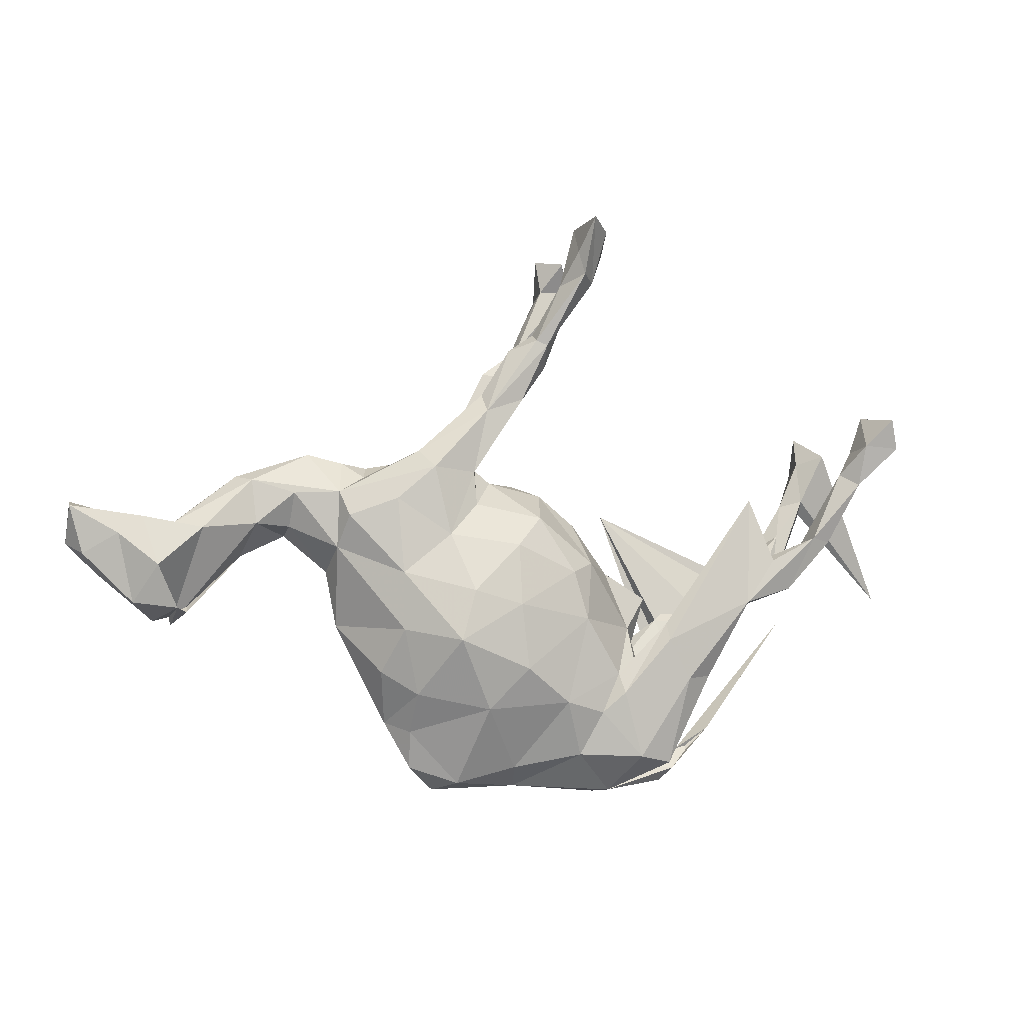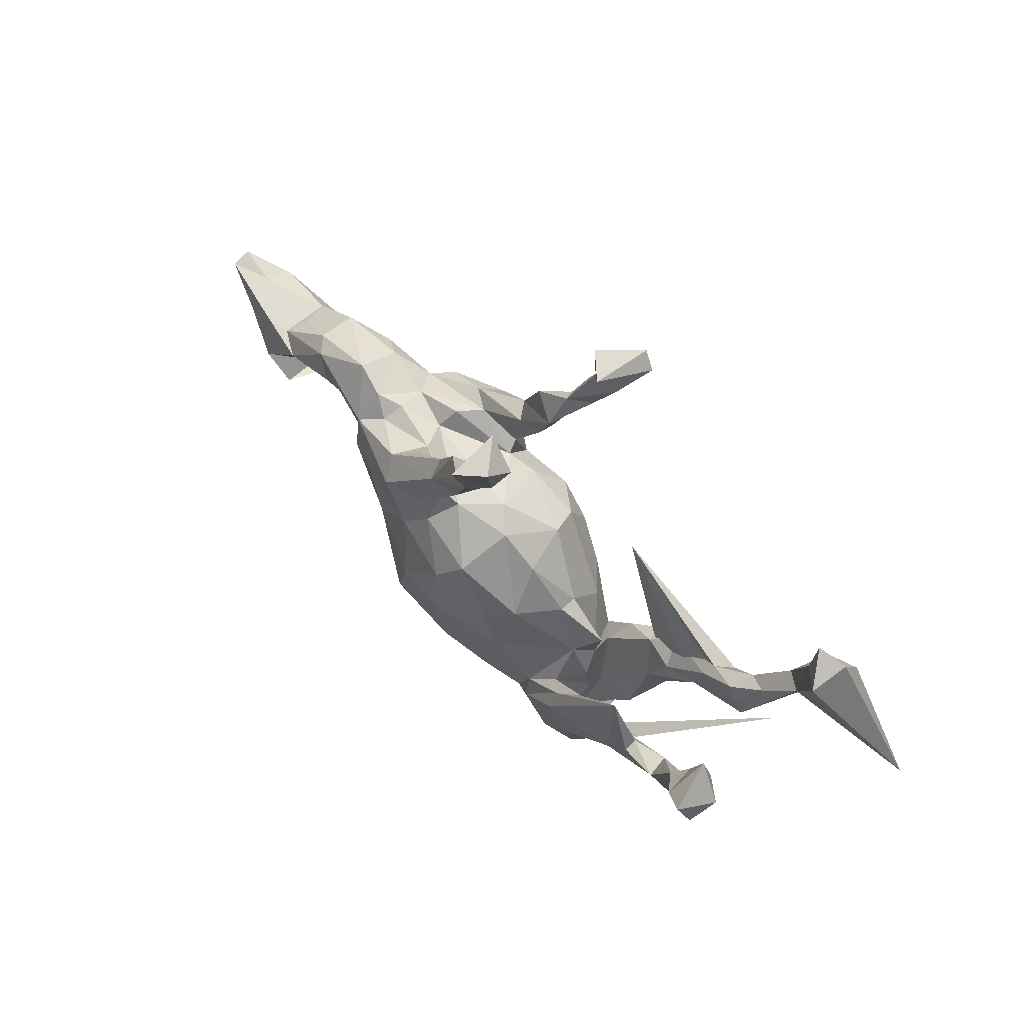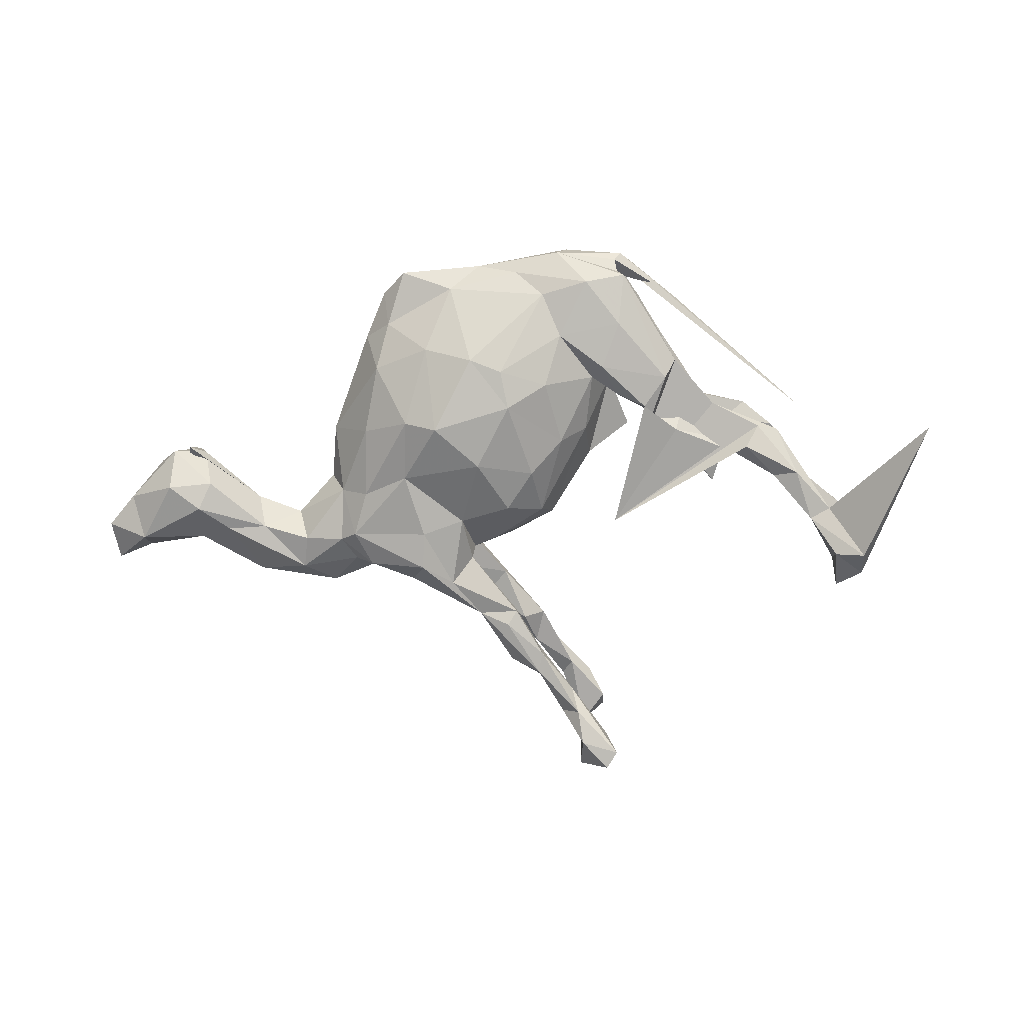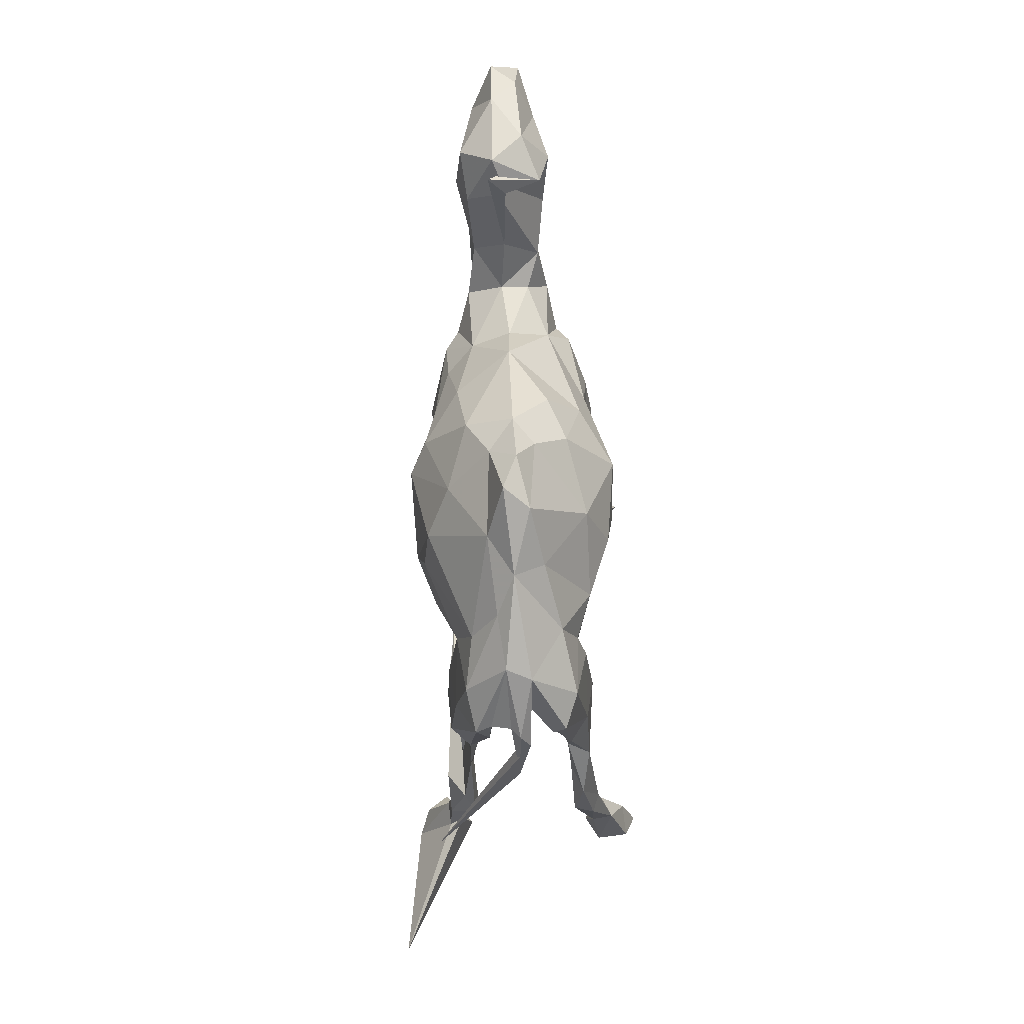
<metadata>
{"format":"obj","ext":"obj","renderer":"f3d","projection":"perspective","resolution":1024,"background":"white","views":[{"elev":-8.3,"azim":-13.6,"up":"+Y"},{"elev":60.7,"azim":49.0,"up":"+Y"},{"elev":-75.0,"azim":7.4,"up":"+Z"},{"elev":-78.2,"azim":-88.1,"up":"+Y"}]}
</metadata>
<code>
v 0.7591 0.2369 0.2185
v 0.7427 0.2922 0.2387
v 0.1198 0.6788 0.2335
v 0.1566 0.6617 0.1817
v 0.6958 0.2419 0.2122
v 0.1086 0.5708 0.1931
v -0.1129 -0.07145 0.1906
v 0.1337 0.561 0.1534
v 0.7124 0.3097 0.1472
v -0.02275 0.02205 0.1766
v -0.003222 -0.2206 0.1762
v 0.6556 0.1874 0.1648
v -0.02047 -0.09623 0.1899
v 0.7662 0.2394 0.1589
v 0.6891 0.1654 0.185
v -0.1386 -0.1689 0.1904
v -0.1547 0.04155 0.1521
v 0.02034 0.4398 0.1441
v 0.7225 0.2459 0.1313
v 0.08623 -0.2829 0.1374
v -0.2406 -0.1455 0.1305
v 0.5175 0.01052 0.1404
v 0.02631 0.07994 0.1459
v 0.2953 -0.1555 0.1417
v 0.09787 0.6174 0.1842
v -0.09873 0.1053 0.1319
v -0.2602 0.1097 0.1506
v 0.07075 0.5554 0.1369
v 0.6859 0.2357 0.1477
v -0.209 -0.2698 0.1017
v 0.4697 0.1326 0.1331
v 0.04285 0.4311 0.144
v 0.6926 0.1582 0.1458
v 0.3398 -0.2316 0.1283
v 0.6012 0.05717 0.1544
v -0.07809 0.2951 0.1322
v 0.4643 -0.07484 0.1344
v -0.2147 0.2088 0.1254
v -0.1891 0.1728 0.164
v 0.1251 -0.1172 0.1429
v -0.3499 0.07767 0.119
v 0.1044 0.6779 0.1245
v 0.1639 -0.3004 0.1116
v -0.0722 -0.2985 0.1353
v 0.6113 0.01052 0.1037
v 0.6658 0.1588 0.1386
v 0.04459 0.3909 0.1083
v 0.6357 0.05006 0.1428
v 0.5175 0.02056 0.1166
v 0.591 0.0515 0.1077
v 0.2059 -0.2615 0.1277
v 0.09642 -0.0251 0.1477
v 0.2943 -0.1214 0.1205
v 0.1588 0.6216 0.1294
v -0.0299 0.422 0.113
v 0.5569 -0.04419 0.1212
v -0.005321 0.3211 0.1269
v 0.1243 -0.3828 0.08269
v -0.2456 -0.03498 0.1435
v 0.3387 -0.09365 0.09592
v 0.09488 0.5282 0.1236
v 0.143 -0.002634 0.105
v -0.1044 0.1692 0.1316
v 0.3911 -0.2229 0.09591
v 0.509 -0.0194 0.09795
v 0.2454 -0.3867 0.1064
v 0.01988 0.4576 0.1109
v 0.4398 -0.08839 0.0916
v -0.08335 0.3312 0.102
v -0.1838 0.2054 0.05633
v -0.367 0.1267 0.09571
v -0.1682 0.2363 0.09022
v -0.4533 0.1235 0.07971
v 0.001158 0.389 0.07779
v -0.09453 0.1787 0.08979
v -0.7144 -0.02614 0.08693
v -0.3671 0.01886 0.07654
v 0.197 -0.2231 0.111
v -0.5352 0.1492 0.06145
v -0.003902 -0.4081 0.05336
v -0.6805 -0.1325 -0.029
v 0.3391 -0.3033 0.05899
v -0.6295 0.05044 0.07499
v 0.3597 -0.1865 0.07144
v -0.06234 0.1557 0.08005
v -0.2763 -0.225 0.06934
v -0.3144 0.1608 0.06681
v 0.2425 -0.2028 0.07518
v 0.1981 -0.4511 0.02361
v -0.3051 0.185 0.0276
v 0.2697 -0.3325 0.04695
v -0.3557 0.1899 0.04836
v -0.5253 0.06267 0.06234
v -0.7901 0.03583 0.06129
v 0.0489 0.1378 0.04921
v 0.323 -0.3744 0.06029
v 0.3095 -0.3971 0.08381
v -0.7579 -0.09586 0.0369
v -0.6744 -0.1073 0.06819
v -0.1152 -0.4394 0.03025
v -0.7449 0.07076 0.05825
v -0.6825 0.0623 0.04853
v 0.1948 -0.01294 0.02113
v -0.8835 0.09019 0.03501
v 0.001707 0.1613 0.01161
v 0.2707 -0.2139 0.01186
v 0.256 -0.4038 0.01181
v -0.2138 -0.3399 0.04228
v -0.5644 0.1583 0.03157
v -0.8108 0.08323 0.00312
v 0.3371 -0.406 0.01768
v -0.8559 -0.002049 0.02826
v 0.6418 -0.08733 -0.173
v 0.2406 -0.1243 0.02683
v -0.3567 -0.1293 -0.000351
v -0.4581 0.06094 0.04065
v -0.8829 0.1021 -0.002613
v -0.2069 -0.4093 0.008656
v -0.404 0.2064 -0.03811
v -0.4225 0.2073 0.03432
v -0.3787 -0.02199 0.001912
v -0.1574 -0.4514 -0.01657
v 0.3135 -0.4308 -0.000219
v -0.652 -0.1097 0.003616
v 0.005858 -0.443 -0.002119
v 0.1947 -0.005363 -0.01196
v 0.2862 -0.05953 -0.009199
v 0.3513 -0.3666 -0.004915
v 0.4189 -0.323 -0.004461
v -0.6526 0.09005 0.01163
v 0.1216 0.08174 0.03809
v 0.2985 -0.4217 -0.01703
v 0.2994 -0.4009 -0.05402
v -0.4622 0.04829 -0.01087
v 0.08359 -0.424 -0.03505
v -0.8271 -0.03543 -0.01743
v -0.258 -0.3206 0.00386
v -0.8877 0.02107 -0.01719
v 0.2571 -0.1683 -0.02166
v -0.2254 0.1678 -0.00768
v 0.2708 -0.287 0.001244
v -0.2044 -0.3488 -0.04094
v -0.2091 0.2046 -0.04216
v 0.1774 -0.453 -0.02241
v -0.08135 0.1604 -0.07587
v -0.7158 -0.126 -0.01982
v -0.5487 0.00481 -0.00252
v 0.09707 0.1081 -0.05087
v -0.6808 0.06716 -0.04973
v -0.0601 -0.4083 -0.04854
v -0.4482 0.09473 -0.07763
v -0.562 0.1588 -0.04208
v -0.3046 0.1832 -0.02609
v -0.1721 0.2125 -0.08356
v 0.2303 -0.3934 -0.09782
v 0.2627 -0.3359 -0.04024
v -0.6414 -0.05366 -0.07006
v 0.3117 -0.3956 -0.08262
v -0.7294 -0.05848 -0.08042
v 0.1921 -0.07481 -0.08228
v -0.5389 0.05947 -0.06252
v -0.6152 0.05213 -0.07299
v 0.3379 -0.3467 -0.05854
v -0.4646 0.1595 -0.06912
v -0.8097 0.05197 -0.05667
v -0.2395 -0.2634 -0.08348
v 0.4066 -0.1002 -0.08574
v -0.6721 -0.004622 -0.09144
v 0.02822 0.4042 -0.08168
v 0.3683 -0.1796 -0.07288
v -0.02896 0.1394 -0.09471
v 0.3389 -0.0944 -0.09942
v 0.3994 -0.2026 -0.09984
v 0.5849 0.01368 -0.09473
v 0.1381 0.6671 -0.09476
v -0.3452 0.1516 -0.08183
v -0.3532 -0.002071 -0.07141
v -0.06031 0.3051 -0.0858
v 0.2428 -0.2015 -0.07327
v -0.282 -0.1329 -0.101
v 0.4905 -0.0151 -0.09993
v 0.4694 -0.09856 -0.1029
v -0.01085 0.3101 -0.09508
v 0.6016 -0.02364 -0.1008
v 0.1349 -0.3761 -0.08425
v -0.3001 0.001905 -0.1211
v -0.3691 0.1003 -0.1019
v 0.2186 -0.1868 -0.09595
v -0.07192 0.3416 -0.1061
v -0.2237 0.2065 -0.1126
v -0.03406 -0.2686 -0.1619
v 0.09099 0.4981 -0.1345
v -0.008648 0.3072 -0.1248
v -0.03285 0.4206 -0.1093
v 0.2677 -0.1469 -0.115
v 0.288 -0.2991 -0.1209
v 0.09872 0.6119 -0.1295
v -0.3084 0.1578 -0.1221
v -0.09004 0.1792 -0.09952
v 0.3837 -0.05711 -0.1304
v 0.1609 -0.2883 -0.1147
v 0.5629 0.03966 -0.09924
v 0.07526 0.08706 -0.108
v -0.1268 -0.2963 -0.12
v 0.04161 0.4767 -0.1139
v 0.5004 0.009119 -0.1191
v 0.00356 0.06357 -0.1573
v -0.08722 0.3005 -0.1269
v 0.2303 0.1264 -0.1327
v 0.6247 0.09609 -0.1191
v 0.3215 -0.1186 -0.1425
v 0.3727 -0.1743 -0.1363
v 0.5597 -0.04009 -0.1198
v 0.2423 -0.213 -0.1344
v -0.03069 0.3325 -0.1369
v 0.1361 -0.06417 -0.1322
v 0.7339 0.2764 -0.1174
v 0.03584 0.4063 -0.1417
v 0.06471 0.5434 -0.1448
v -0.1889 -0.1515 -0.1654
v 0.08836 0.6778 -0.1335
v 0.5817 0.06815 -0.1404
v 0.6912 0.1518 -0.1593
v -0.1963 0.1705 -0.1645
v -0.1376 0.2187 -0.1443
v -0.0993 0.08394 -0.1384
v 0.1171 -0.1937 -0.1544
v 0.6894 0.1774 -0.136
v -0.1844 0.09827 -0.1575
v 0.02238 0.446 -0.1459
v 0.7431 0.2947 -0.1928
v 0.5279 -0.005387 -0.1538
v -0.2082 -0.03005 -0.1531
v 0.6881 0.2617 -0.1563
v 0.6893 0.3202 -0.1726
v -0.3362 0.08647 -0.1264
v 0.06434 -0.006852 -0.1587
v 0.6298 0.06532 -0.1527
v 0.1526 0.6124 -0.1316
v 0.1465 0.6674 -0.2086
v 0.02648 -0.2375 -0.1715
v -0.04719 -0.04469 -0.1913
v 0.03246 -0.1614 -0.1883
v -0.1269 -0.1355 -0.1954
v 0.1718 0.6368 -0.2025
v 0.6494 0.1679 -0.1631
v 0.09835 0.5412 -0.1757
v 0.1005 0.6057 -0.2003
v 0.8995 -0.02101 -0.2508
v 0.7467 0.2463 -0.2286
v 0.6906 0.2416 -0.2096
v -0.03043 0.2786 0.09416
f 231 217 249
f 228 249 217
f 250 231 249
f 235 217 231
f 223 228 184
f 210 184 228
f 238 223 184
f 249 228 223
f 228 246 210
f 222 210 246
f 234 246 228
f 230 205 219
f 197 219 205
f 247 230 219
f 194 205 230
f 238 213 232
f 209 232 213
f 222 238 232
f 184 213 238
f 232 206 222
f 202 222 206
f 209 206 232
f 182 209 213
f 211 200 209
f 206 209 200
f 212 211 209
f 172 200 211
f 225 224 208
f 190 208 224
f 193 225 208
f 229 224 225
f 251 234 235
f 217 235 234
f 231 251 235
f 246 234 251
f 250 251 231
f 248 197 221
f 175 221 197
f 240 248 221
f 219 197 248
f 175 240 221
f 245 248 240
f 234 228 217
f 250 249 223
f 250 223 246
f 238 246 223
f 251 250 246
f 245 239 192
f 205 192 239
f 247 245 192
f 175 239 245
f 218 247 192
f 248 245 247
f 219 248 247
f 222 246 238
f 169 218 192
f 230 247 218
f 215 230 218
f 214 211 212
f 173 212 209
f 196 214 212
f 195 211 214
f 54 42 4
f 3 4 42
f 8 54 4
f 61 42 54
f 19 29 9
f 5 9 29
f 14 19 9
f 33 29 19
f 33 19 14
f 2 14 9
f 44 11 16
f 13 16 11
f 30 44 16
f 20 11 44
f 21 16 59
f 7 59 16
f 77 21 59
f 30 16 21
f 7 16 13
f 10 7 13
f 40 13 11
f 59 7 17
f 10 17 7
f 27 59 17
f 20 40 11
f 52 13 40
f 78 40 20
f 39 27 17
f 41 59 27
f 26 17 10
f 52 10 13
f 62 52 40
f 71 27 39
f 63 39 17
f 23 26 10
f 63 17 26
f 23 10 52
f 36 39 63
f 62 23 52
f 22 37 35
f 56 35 37
f 49 22 35
f 31 37 22
f 48 15 35
f 12 35 15
f 56 48 35
f 33 15 48
f 182 213 184
f 205 169 192
f 193 218 169
f 194 169 205
f 189 169 194
f 202 210 222
f 174 210 202
f 184 210 174
f 181 174 202
f 182 184 174
f 239 197 205
f 175 197 239
f 245 240 175
f 159 146 136
f 98 136 146
f 165 159 136
f 157 146 159
f 112 136 98
f 99 98 146
f 165 136 138
f 112 138 136
f 117 165 138
f 148 105 95
f 85 95 105
f 131 148 95
f 171 105 148
f 236 224 229
f 226 229 225
f 233 186 236
f 177 236 186
f 229 233 236
f 220 186 233
f 180 186 220
f 244 220 233
f 220 166 180
f 115 180 166
f 204 166 220
f 242 207 237
f 203 237 207
f 243 242 237
f 226 207 242
f 243 237 216
f 203 216 237
f 227 243 216
f 244 242 243
f 171 207 226
f 233 226 242
f 224 236 198
f 187 198 236
f 190 224 198
f 188 227 216
f 241 243 227
f 229 226 233
f 244 233 242
f 241 227 201
f 188 201 227
f 185 241 201
f 191 243 241
f 191 244 243
f 204 220 244
f 185 191 241
f 204 244 191
f 150 204 191
f 142 166 204
f 62 131 95
f 126 148 131
f 112 98 94
f 76 94 98
f 104 112 94
f 99 76 98
f 81 76 99
f 101 104 94
f 138 112 104
f 101 94 76
f 124 81 99
f 146 124 99
f 147 81 124
f 110 104 101
f 102 110 101
f 117 104 110
f 83 101 76
f 81 83 76
f 102 101 83
f 93 83 81
f 157 147 124
f 93 81 147
f 137 30 86
f 21 86 30
f 115 137 86
f 108 30 137
f 44 30 108
f 118 108 137
f 100 44 108
f 118 100 108
f 80 44 100
f 20 44 80
f 125 80 100
f 149 110 102
f 79 102 83
f 93 79 83
f 109 102 79
f 134 93 147
f 163 156 133
f 107 133 156
f 158 163 133
f 170 156 163
f 144 158 133
f 173 163 158
f 164 152 119
f 120 119 152
f 176 164 119
f 162 152 164
f 153 176 119
f 187 164 176
f 198 187 176
f 151 164 187
f 179 141 156
f 107 156 141
f 170 179 156
f 139 141 179
f 106 141 139
f 188 139 179
f 212 173 158
f 170 163 173
f 92 153 119
f 154 176 153
f 160 139 188
f 216 160 188
f 126 139 160
f 195 188 179
f 172 179 170
f 143 154 153
f 190 176 154
f 140 143 153
f 145 154 143
f 127 139 126
f 148 126 160
f 167 172 170
f 195 179 172
f 182 167 170
f 200 172 167
f 199 154 145
f 226 199 145
f 178 154 199
f 145 143 140
f 105 145 140
f 171 145 105
f 226 145 171
f 203 148 160
f 171 148 203
f 207 171 203
f 132 144 133
f 155 158 144
f 132 133 107
f 92 119 120
f 109 120 152
f 90 140 153
f 45 33 48
f 14 15 33
f 5 12 15
f 50 35 12
f 28 18 6
f 32 6 18
f 25 28 6
f 67 18 28
f 8 6 32
f 61 8 32
f 3 6 8
f 36 32 18
f 1 5 15
f 29 12 5
f 68 56 37
f 46 29 33
f 8 61 54
f 28 42 61
f 67 28 61
f 25 42 28
f 3 42 25
f 12 29 46
f 45 46 33
f 50 46 45
f 56 45 48
f 65 50 45
f 12 46 50
f 47 61 32
f 47 67 61
f 55 18 67
f 49 35 50
f 57 47 32
f 74 67 47
f 252 74 47
f 55 67 74
f 36 18 55
f 65 45 56
f 31 22 49
f 65 49 50
f 60 49 65
f 36 57 32
f 252 47 57
f 63 252 57
f 69 74 252
f 69 36 55
f 69 55 74
f 68 65 56
f 24 37 31
f 60 31 49
f 63 57 36
f 38 36 69
f 3 25 6
f 1 15 14
f 2 1 14
f 8 4 3
f 2 9 5
f 5 1 2
f 178 183 169
f 193 169 183
f 189 178 169
f 199 183 178
f 122 100 118
f 142 122 118
f 125 100 122
f 117 138 104
f 142 118 137
f 166 142 137
f 150 122 142
f 150 125 122
f 135 125 150
f 58 80 125
f 165 117 110
f 21 115 86
f 166 137 115
f 149 102 130
f 109 130 102
f 152 149 130
f 144 125 135
f 155 144 135
f 89 125 144
f 58 125 89
f 123 89 144
f 66 58 89
f 152 130 109
f 161 134 147
f 116 93 134
f 73 93 116
f 121 116 134
f 177 115 121
f 77 121 115
f 134 177 121
f 180 115 177
f 144 132 123
f 129 123 132
f 111 89 123
f 107 89 111
f 129 111 123
f 151 177 134
f 128 107 111
f 97 89 107
f 157 124 146
f 96 97 107
f 66 89 97
f 20 80 58
f 120 109 79
f 73 79 93
f 21 77 115
f 116 121 77
f 34 66 97
f 43 58 66
f 72 69 252
f 84 60 68
f 65 68 60
f 64 84 68
f 88 60 84
f 95 85 23
f 26 23 85
f 62 95 23
f 114 62 40
f 51 24 53
f 31 53 24
f 78 51 53
f 34 24 51
f 88 78 53
f 43 51 78
f 114 40 78
f 88 114 78
f 60 88 53
f 103 62 114
f 38 71 39
f 41 27 71
f 36 38 39
f 87 71 38
f 97 64 34
f 37 34 64
f 82 64 97
f 43 78 20
f 77 41 71
f 51 66 34
f 43 66 51
f 58 43 20
f 77 59 41
f 73 77 71
f 79 73 71
f 116 77 73
f 103 131 62
f 126 131 103
f 140 85 105
f 82 97 96
f 91 96 107
f 141 91 107
f 88 91 141
f 82 96 91
f 71 120 79
f 92 120 71
f 87 92 71
f 90 92 87
f 84 91 88
f 106 88 141
f 114 88 106
f 82 91 84
f 64 82 84
f 70 90 87
f 153 92 90
f 139 114 106
f 38 70 87
f 140 90 70
f 127 103 114
f 70 85 140
f 75 85 70
f 72 75 70
f 26 85 75
f 252 75 72
f 38 72 70
f 31 60 53
f 168 159 165
f 149 168 165
f 157 159 168
f 204 150 142
f 165 110 149
f 161 157 168
f 147 157 161
f 162 161 168
f 162 168 149
f 152 162 149
f 164 161 162
f 185 135 150
f 191 185 150
f 155 135 185
f 186 180 177
f 201 155 185
f 196 158 155
f 151 161 164
f 134 161 151
f 187 177 151
f 195 172 211
f 182 170 173
f 236 177 187
f 225 193 199
f 183 199 193
f 226 225 199
f 178 208 190
f 188 195 214
f 216 203 160
f 178 190 154
f 198 176 190
f 196 212 158
f 201 214 196
f 214 201 188
f 201 196 155
f 209 182 173
f 181 167 182
f 189 208 178
f 215 193 208
f 181 200 167
f 206 200 181
f 174 181 182
f 194 208 189
f 218 193 215
f 230 215 208
f 202 206 181
f 194 230 208
f 132 107 128
f 129 132 128
f 113 128 111
f 113 129 128
f 113 111 129
f 139 127 114
f 127 126 103
f 37 24 34
f 64 68 37
f 75 252 63
f 26 75 63
f 38 69 72

</code>
